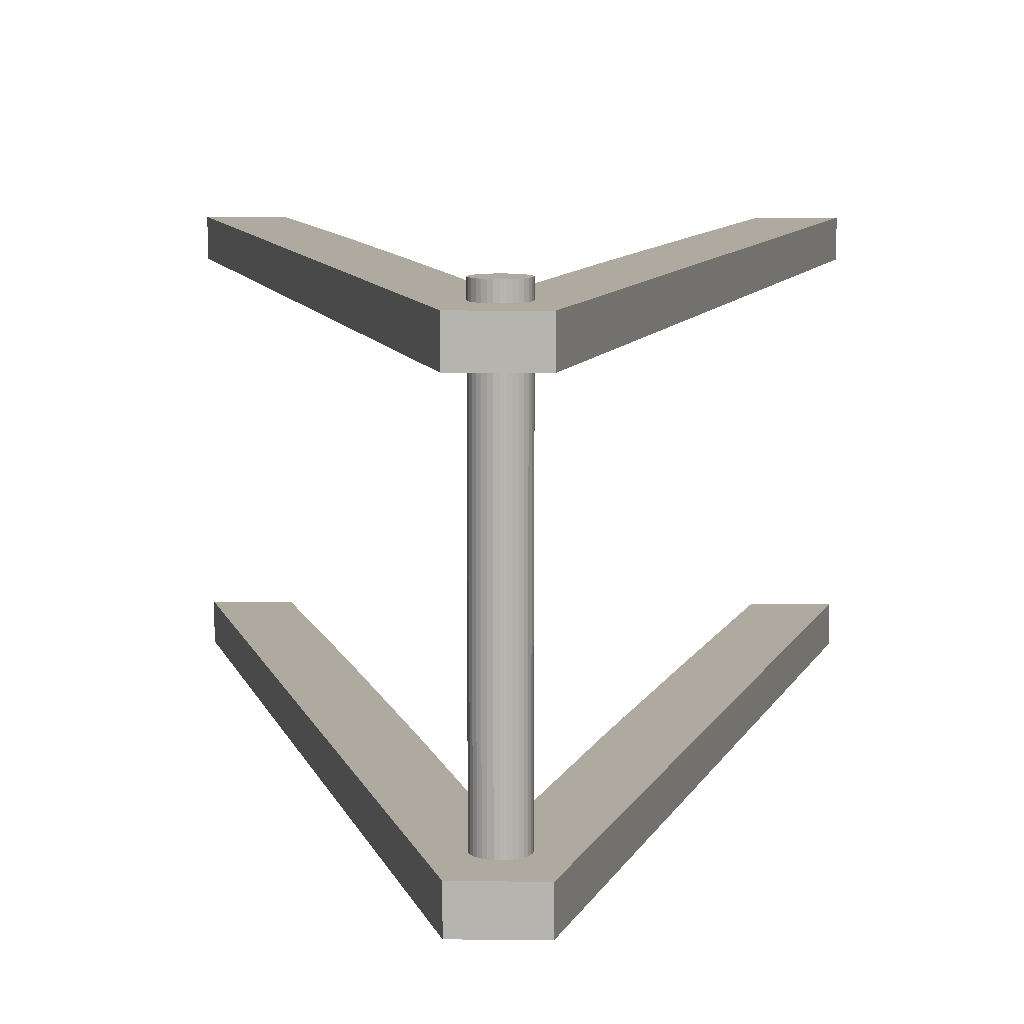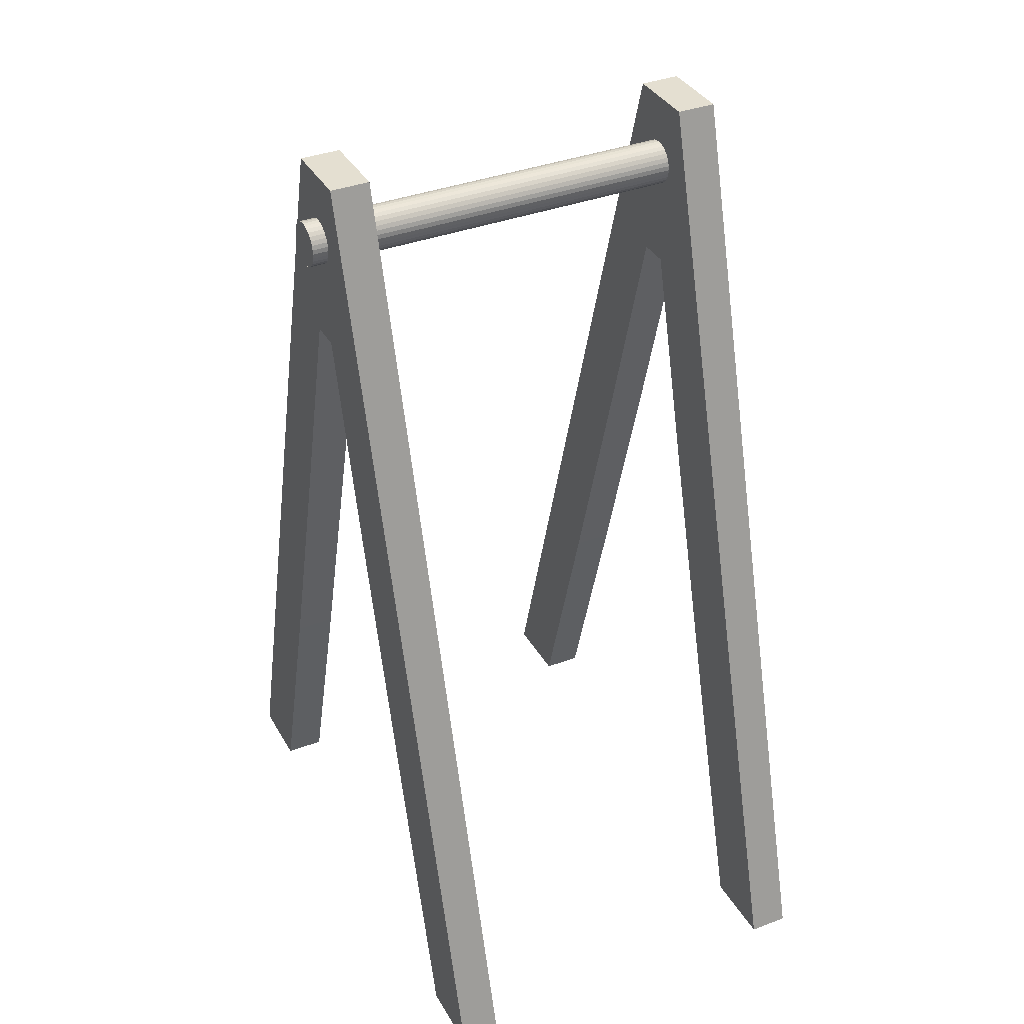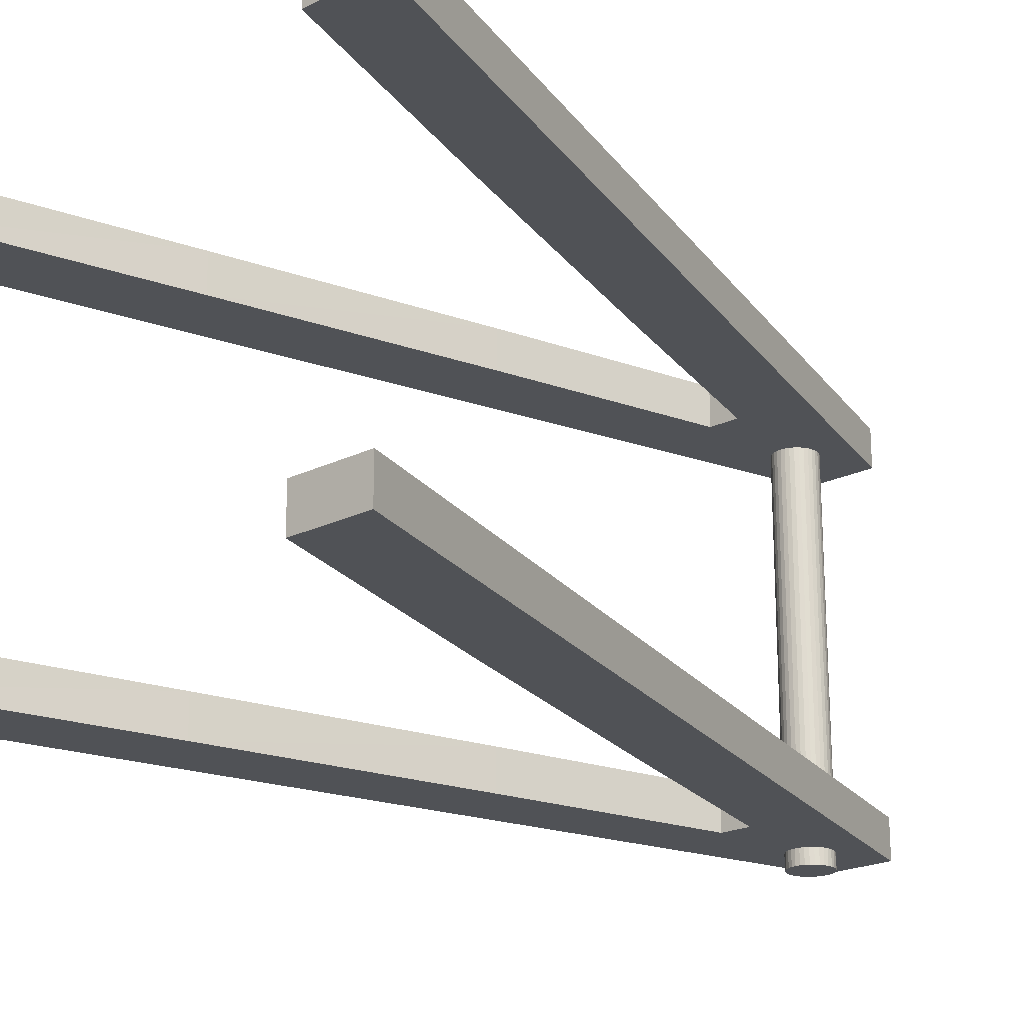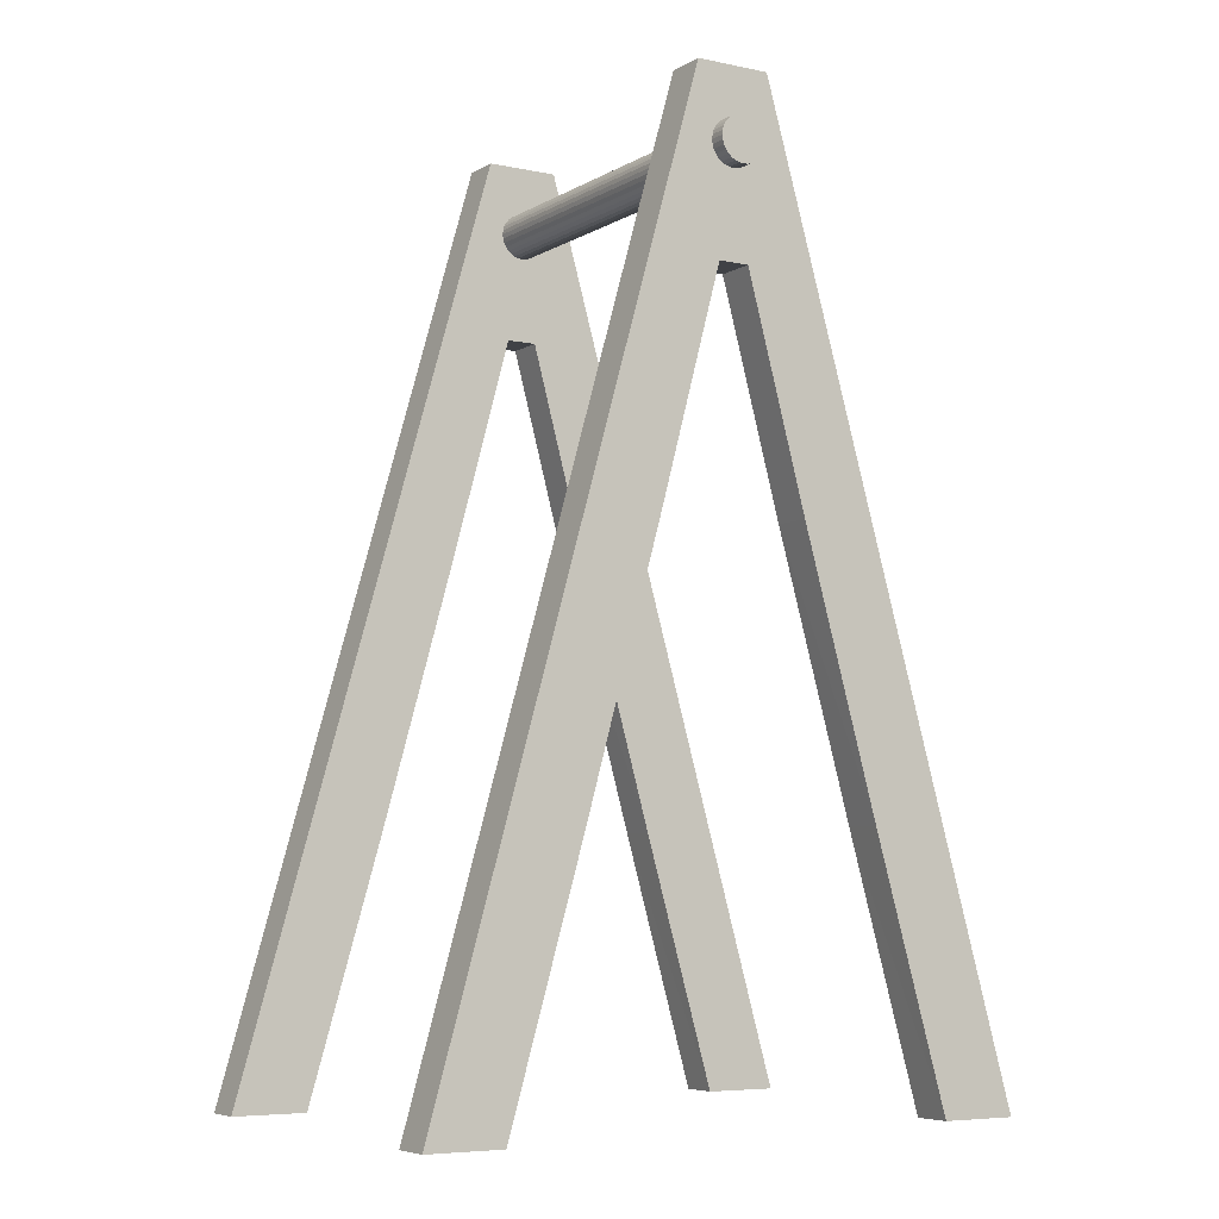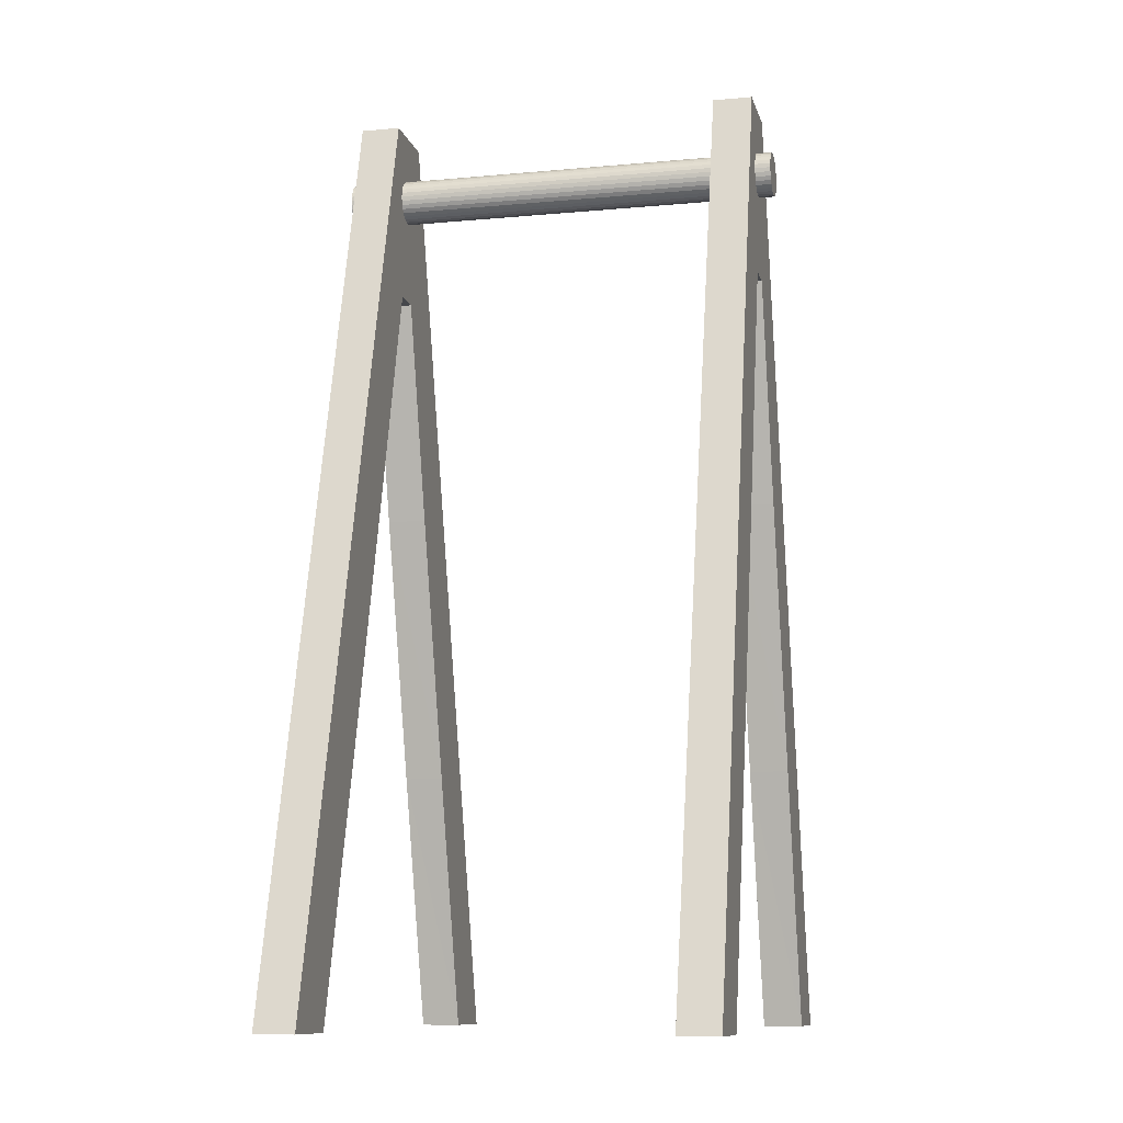
<metadata>
{"format":"obj","ext":"obj","renderer":"f3d","projection":"perspective","resolution":1024,"background":"white","views":[{"elev":9.5,"azim":-178.9,"up":"+Z"},{"elev":36.6,"azim":-116.4,"up":"+Y"},{"elev":-20.9,"azim":41.5,"up":"+Z"},{"elev":-6.4,"azim":148.2,"up":"+Y"},{"elev":-10.6,"azim":103.1,"up":"+Y"}]}
</metadata>
<code>
o Base
v -4.006 -11.47 2.765
v -0.49 0.9478 2.765
v -4.006 -11.47 2.235
v -0.49 0.9478 2.235
v 4.006 -11.47 2.765
v 0.49 0.9478 2.765
v 4.006 -11.47 2.235
v 0.49 0.9478 2.235
v -2.996 -11.47 2.765
v -2.996 -11.47 2.235
v 3.001 -11.47 2.235
v 3.001 -11.47 2.765
v -2.002 -7.978 2.765
v -1.998 -7.978 2.235
v 1.997 -7.978 2.235
v 1.997 -7.978 2.765
v -0.9969 -4.391 2.235
v -0.9969 -4.391 2.765
v 0.9996 -4.391 2.235
v 0.9996 -4.391 2.765
v -0.202 -1.438 2.235
v -0.202 -1.438 2.765
v 0.2047 -1.438 2.765
v 0.2047 -1.438 2.235
v -4.006 -11.47 -2.235
v -0.49 0.9478 -2.235
v -4.006 -11.47 -2.765
v -0.49 0.9478 -2.765
v 4.006 -11.47 -2.235
v 0.49 0.9478 -2.235
v 4.006 -11.47 -2.765
v 0.49 0.9478 -2.765
v -2.996 -11.47 -2.235
v -2.996 -11.47 -2.765
v 3.001 -11.47 -2.765
v 3.001 -11.47 -2.235
v -2.002 -7.978 -2.235
v -1.998 -7.978 -2.765
v 1.997 -7.978 -2.765
v 1.997 -7.978 -2.235
v -0.9969 -4.391 -2.765
v -0.9969 -4.391 -2.235
v 0.9996 -4.391 -2.765
v 0.9996 -4.391 -2.235
v -0.202 -1.438 -2.765
v -0.202 -1.438 -2.235
v 0.2047 -1.438 -2.235
v 0.2047 -1.438 -2.765
v 0 0.3 -2.975
v 0 0.3 2.975
v 0.05853 0.2942 -2.975
v 0.05853 0.2942 2.975
v 0.1148 0.2772 -2.975
v 0.1148 0.2772 2.975
v 0.1667 0.2494 -2.975
v 0.1667 0.2494 2.975
v 0.2121 0.2121 -2.975
v 0.2121 0.2121 2.975
v 0.2494 0.1667 -2.975
v 0.2494 0.1667 2.975
v 0.2772 0.1148 -2.975
v 0.2772 0.1148 2.975
v 0.2942 0.05853 -2.975
v 0.2942 0.05853 2.975
v 0.3 0 -2.975
v 0.3 0 2.975
v 0.2942 -0.05853 -2.975
v 0.2942 -0.05853 2.975
v 0.2772 -0.1148 -2.975
v 0.2772 -0.1148 2.975
v 0.2494 -0.1667 -2.975
v 0.2494 -0.1667 2.975
v 0.2121 -0.2121 -2.975
v 0.2121 -0.2121 2.975
v 0.1667 -0.2494 -2.975
v 0.1667 -0.2494 2.975
v 0.1148 -0.2772 -2.975
v 0.1148 -0.2772 2.975
v 0.05853 -0.2942 -2.975
v 0.05853 -0.2942 2.975
v 0 -0.3 -2.975
v 0 -0.3 2.975
v -0.05853 -0.2942 -2.975
v -0.05853 -0.2942 2.975
v -0.1148 -0.2772 -2.975
v -0.1148 -0.2772 2.975
v -0.1667 -0.2494 -2.975
v -0.1667 -0.2494 2.975
v -0.2121 -0.2121 -2.975
v -0.2121 -0.2121 2.975
v -0.2494 -0.1667 -2.975
v -0.2494 -0.1667 2.975
v -0.2772 -0.1148 -2.975
v -0.2772 -0.1148 2.975
v -0.2942 -0.05853 -2.975
v -0.2942 -0.05853 2.975
v -0.3 0 -2.975
v -0.3 0 2.975
v -0.2942 0.05853 -2.975
v -0.2942 0.05853 2.975
v -0.2772 0.1148 -2.975
v -0.2772 0.1148 2.975
v -0.2494 0.1667 -2.975
v -0.2494 0.1667 2.975
v -0.2121 0.2121 -2.975
v -0.2121 0.2121 2.975
v -0.1667 0.2494 -2.975
v -0.1667 0.2494 2.975
v -0.1148 0.2772 -2.975
v -0.1148 0.2772 2.975
v -0.05853 0.2942 -2.975
v -0.05853 0.2942 2.975
f 2 3 1
f 4 24 21
f 8 5 7
f 6 22 23
f 3 9 1
f 4 6 8
f 10 13 9
f 11 5 12
f 14 18 13
f 16 11 12
f 17 22 18
f 20 15 16
f 21 23 22
f 24 20 23
f 26 27 25
f 28 48 45
f 32 29 31
f 30 46 47
f 27 33 25
f 28 30 32
f 34 37 33
f 35 29 36
f 38 42 37
f 40 35 36
f 41 46 42
f 44 39 40
f 46 48 47
f 48 44 47
f 50 51 49
f 52 53 51
f 54 55 53
f 56 57 55
f 58 59 57
f 60 61 59
f 62 63 61
f 64 65 63
f 66 67 65
f 68 69 67
f 70 71 69
f 71 74 73
f 74 75 73
f 76 77 75
f 77 80 79
f 80 81 79
f 81 84 83
f 83 86 85
f 86 87 85
f 88 89 87
f 90 91 89
f 92 93 91
f 94 95 93
f 96 97 95
f 98 99 97
f 100 101 99
f 102 103 101
f 104 105 103
f 106 107 105
f 108 109 107
f 86 70 54
f 110 111 109
f 111 50 49
f 79 95 111
f 2 4 3
f 10 3 4
f 4 8 7
f 7 11 15
f 15 19 24
f 21 17 14
f 7 15 24
f 21 14 10
f 4 7 24
f 21 10 4
f 8 6 5
f 12 5 6
f 6 2 1
f 1 9 13
f 13 18 22
f 23 20 16
f 1 13 22
f 23 16 12
f 6 1 22
f 23 12 6
f 3 10 9
f 4 2 6
f 10 14 13
f 11 7 5
f 14 17 18
f 16 15 11
f 17 21 22
f 20 19 15
f 21 24 23
f 24 19 20
f 26 28 27
f 34 27 28
f 28 32 31
f 31 35 39
f 39 43 48
f 45 41 38
f 31 39 48
f 45 38 34
f 28 31 48
f 45 34 28
f 32 30 29
f 36 29 30
f 30 26 25
f 25 33 37
f 37 42 46
f 47 44 40
f 25 37 46
f 47 40 36
f 30 25 46
f 47 36 30
f 27 34 33
f 28 26 30
f 34 38 37
f 35 31 29
f 38 41 42
f 40 39 35
f 41 45 46
f 44 43 39
f 46 45 48
f 48 43 44
f 50 52 51
f 52 54 53
f 54 56 55
f 56 58 57
f 58 60 59
f 60 62 61
f 62 64 63
f 64 66 65
f 66 68 67
f 68 70 69
f 70 72 71
f 71 72 74
f 74 76 75
f 76 78 77
f 77 78 80
f 80 82 81
f 81 82 84
f 83 84 86
f 86 88 87
f 88 90 89
f 90 92 91
f 92 94 93
f 94 96 95
f 96 98 97
f 98 100 99
f 100 102 101
f 102 104 103
f 104 106 105
f 106 108 107
f 108 110 109
f 54 52 50
f 50 112 110
f 110 108 106
f 106 104 102
f 102 100 98
f 98 96 94
f 94 92 90
f 90 88 86
f 86 84 82
f 82 80 78
f 78 76 74
f 74 72 70
f 70 68 66
f 66 64 62
f 62 60 58
f 58 56 54
f 54 50 110
f 110 106 102
f 102 98 94
f 94 90 86
f 86 82 78
f 78 74 70
f 70 66 62
f 62 58 54
f 54 110 102
f 102 94 86
f 86 78 70
f 70 62 54
f 54 102 86
f 110 112 111
f 111 112 50
f 111 49 51
f 51 53 55
f 55 57 59
f 59 61 63
f 63 65 67
f 67 69 71
f 71 73 75
f 75 77 79
f 79 81 83
f 83 85 87
f 87 89 91
f 91 93 95
f 95 97 99
f 99 101 103
f 103 105 107
f 107 109 111
f 111 51 55
f 55 59 63
f 63 67 71
f 71 75 79
f 79 83 87
f 87 91 95
f 95 99 103
f 103 107 111
f 111 55 63
f 63 71 79
f 79 87 95
f 95 103 111
f 111 63 79

</code>
